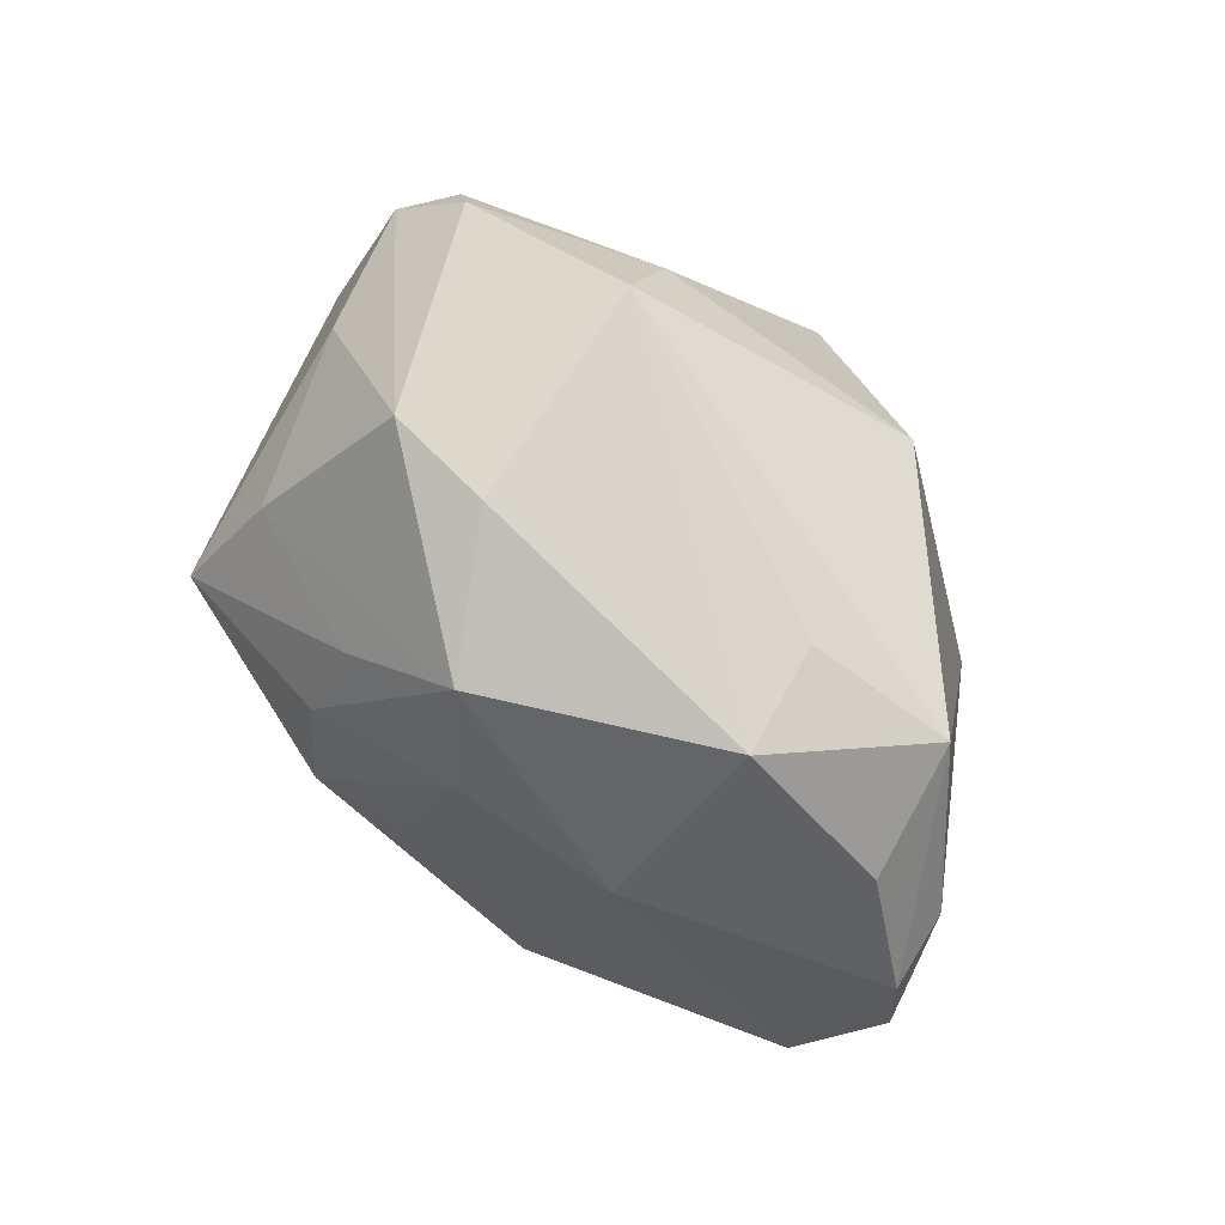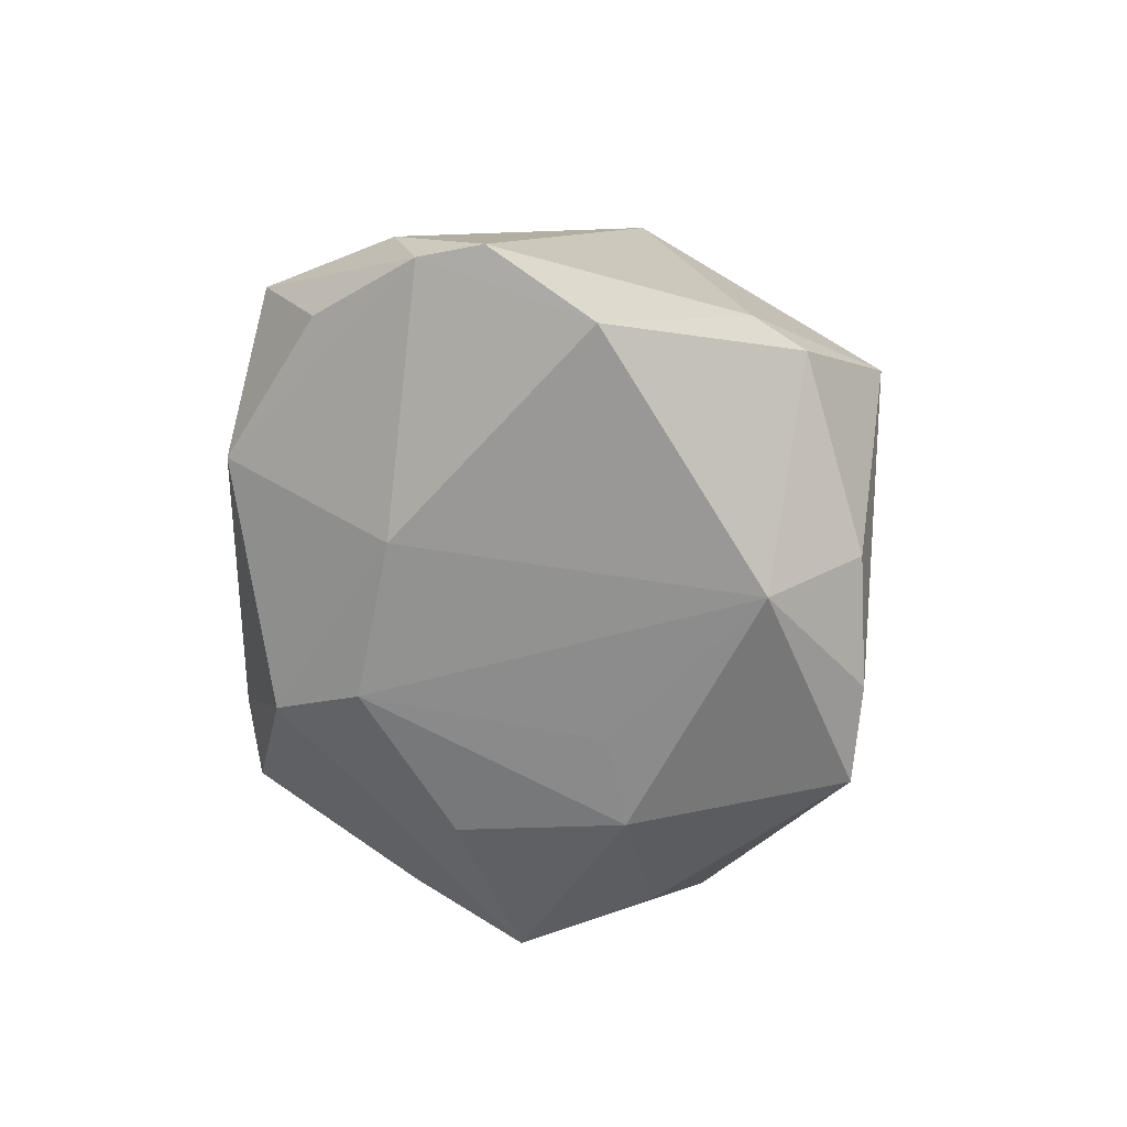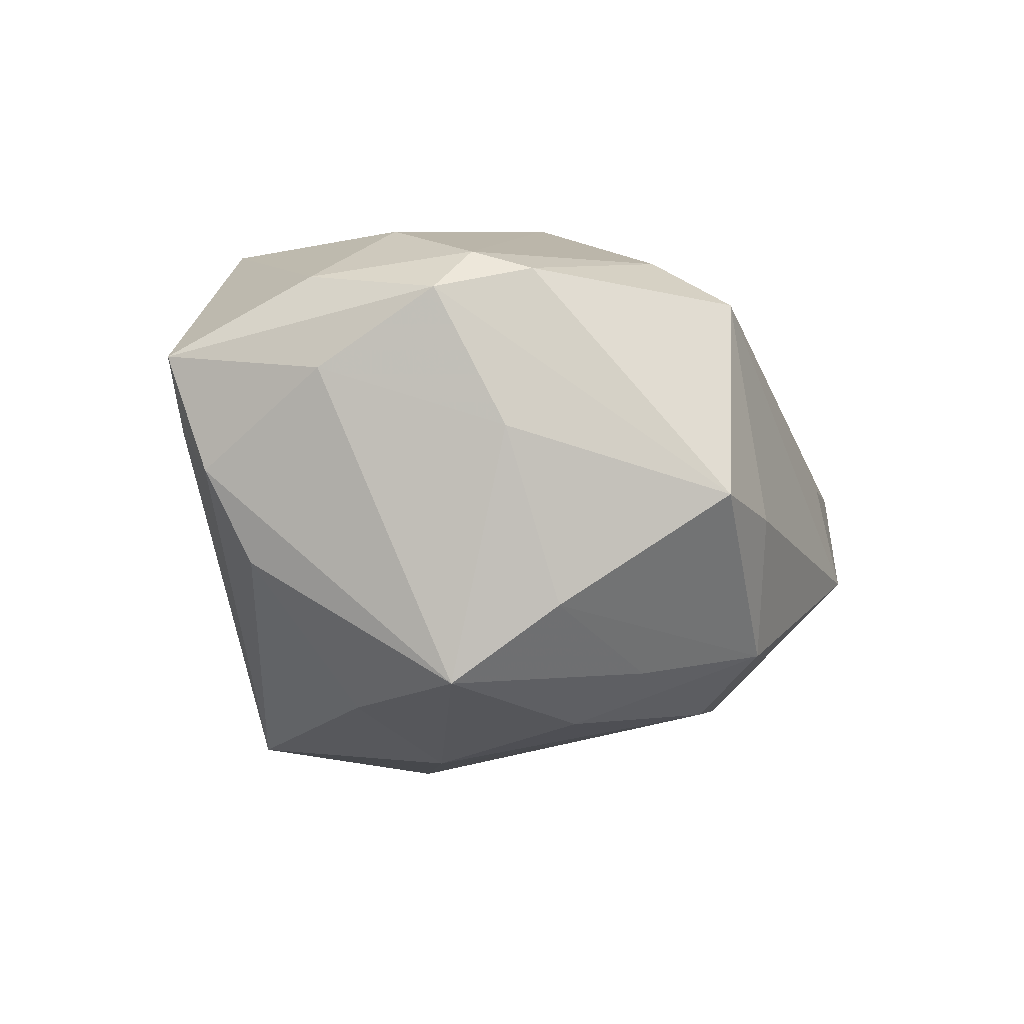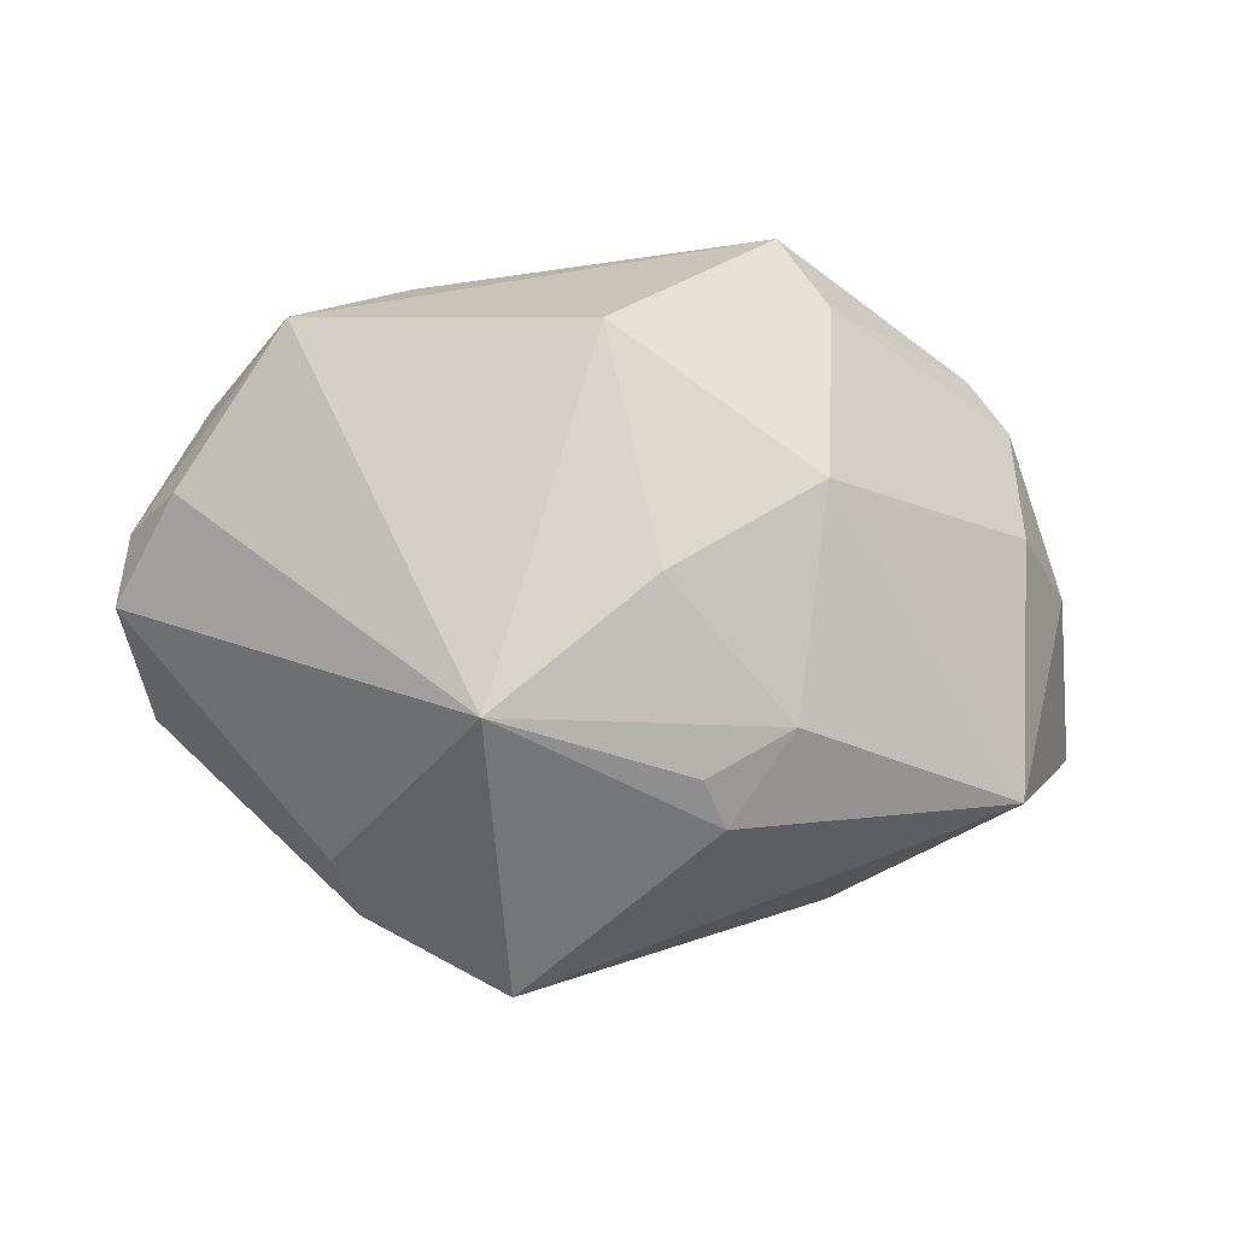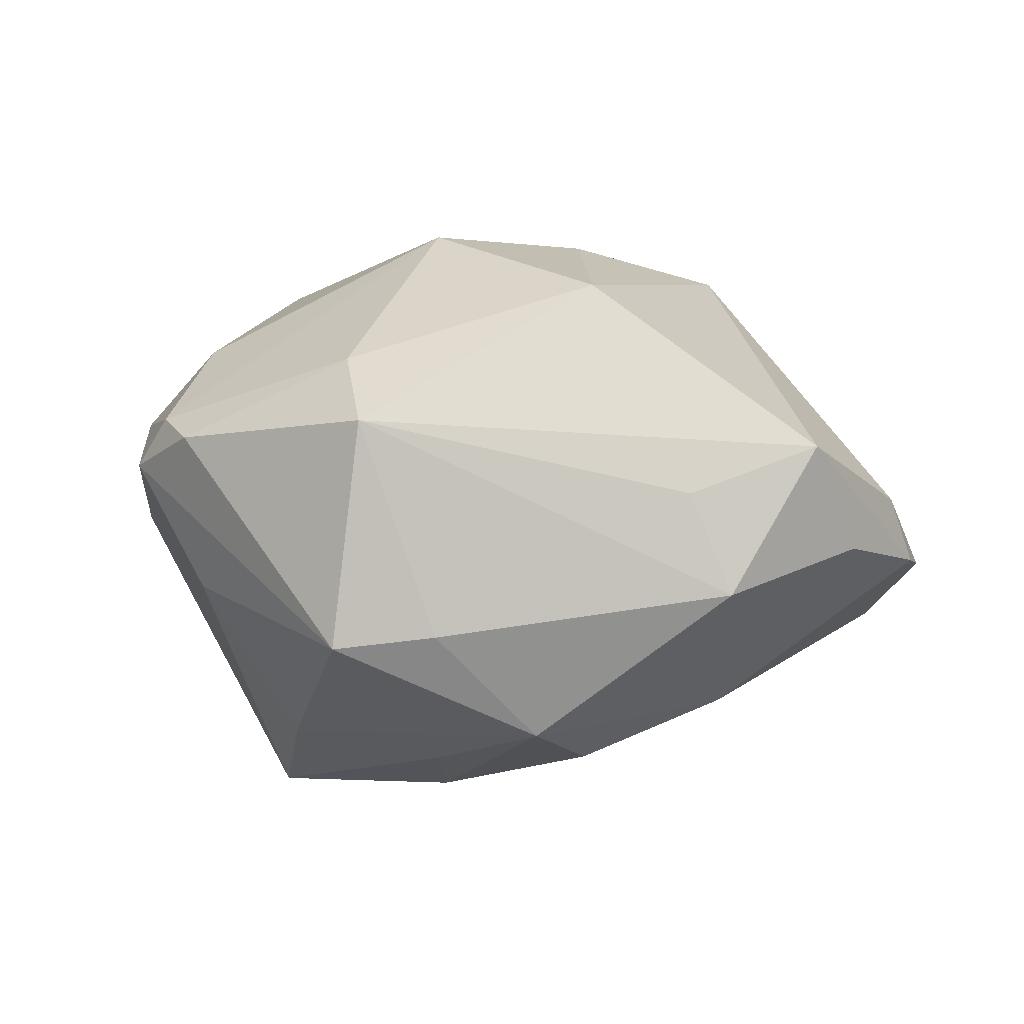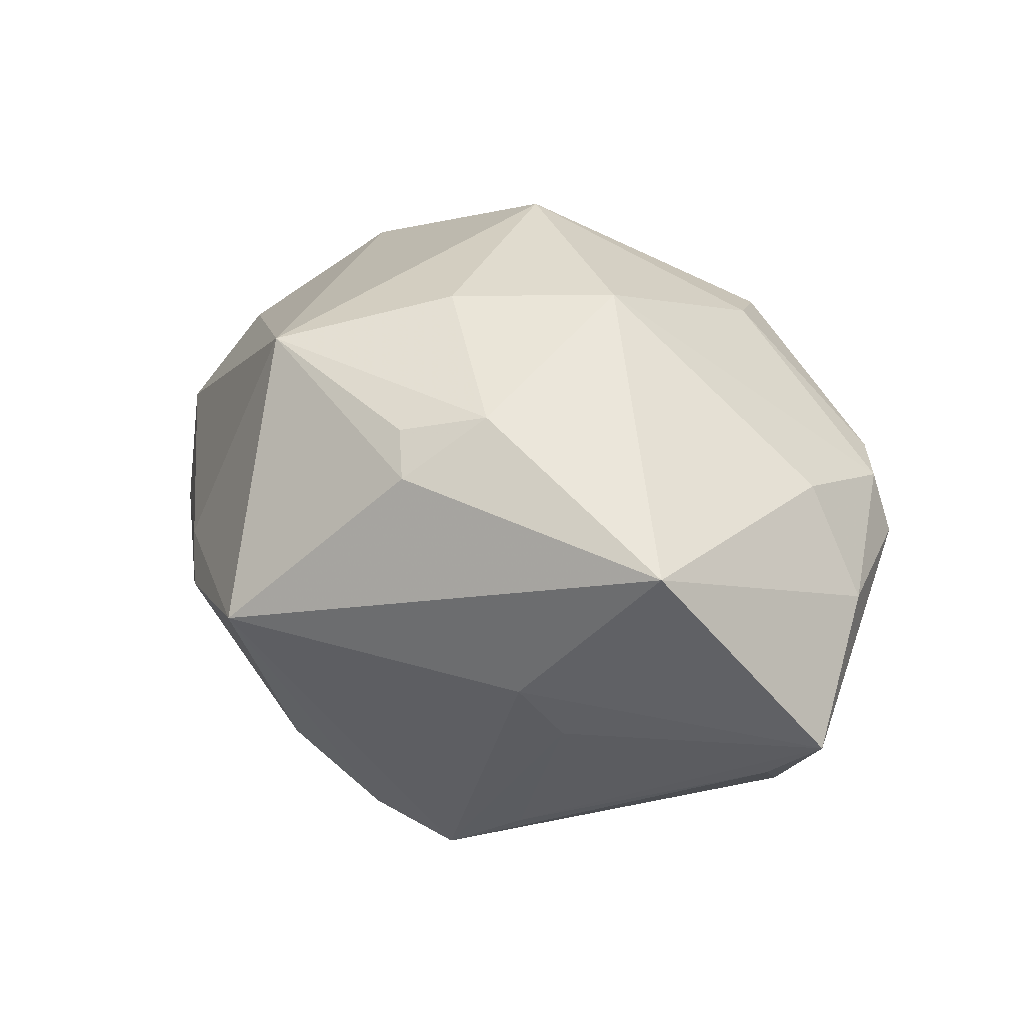
<metadata>
{"format":"obj","ext":"obj","renderer":"f3d","projection":"perspective","resolution":1024,"background":"white","views":[{"elev":68.2,"azim":-129.1,"up":"+Y"},{"elev":-45.8,"azim":-80.5,"up":"+Z"},{"elev":-24.0,"azim":122.5,"up":"+Z"},{"elev":-6.9,"azim":-21.1,"up":"+Y"},{"elev":3.6,"azim":-173.5,"up":"+Z"},{"elev":49.0,"azim":32.4,"up":"+Z"}]}
</metadata>
<code>
v 0.0244 -0.01655 0.02227
v 0.003185 -0.0115 0.02619
v 0.03533 -0.01306 -0.002716
v 0.03608 0.001593 0.008793
v -0.003576 -0.00477 -0.02478
v 0.0115 0.03056 -0.01045
v -0.02067 -0.01128 0.02342
v -0.02583 -0.02104 0.00175
v -0.009792 0.01564 -0.02225
v 0.03973 -0.01159 0.002766
v 0.002351 0.02961 -0.009389
v -0.0006676 -0.02666 -0.01929
v 0.01442 -0.02379 0.007073
v -0.02238 0.01063 -0.01735
v -0.01281 -0.03158 0.007793
v -0.03725 -0.009269 -0.01093
v 0.0339 0.01363 0.005167
v -0.02279 -0.02524 -0.0001607
v 0.005315 0.00721 0.02745
v 0.004432 -0.005024 -0.0275
v -0.0201 0.0249 0.003367
v -0.03142 0.02076 0.007491
v 0.02973 -0.008904 -0.01463
v -0.00942 -0.02782 -0.0122
v -0.03888 0.007393 0.001957
v 0.02767 0.01998 0.008084
v -0.02386 0.02497 -0.005764
v 0.0091 0.03024 0.009975
v -0.04095 0.004919 -0.004109
v 0.01821 -0.02208 0.001365
v 0.004246 0.009861 -0.02614
v 0.03582 0.0026 -0.0006159
v 0.01303 0.006066 0.0238
v -0.03504 0.01499 -0.002245
v 0.0307 0.01548 0.009686
v -0.01467 -0.01977 -0.02109
v -0.01079 0.01928 0.02226
v 0.0114 0.02336 0.01545
v 0.006768 -0.02454 -0.02338
v 0.02067 0.007021 -0.02653
v 0.01367 -0.02215 -0.01693
v 0.01748 -0.005544 -0.02551
v 0.02685 0.01663 -0.006285
v -0.001045 -0.01903 0.02252
v -0.007839 -0.0003951 0.02669
v -0.0419 -0.0009643 -0.004923
v 0.02846 0.005366 0.01618
v 0.003814 0.01697 -0.02238
v -0.006116 0.02393 -0.019
v 0.01778 0.01645 -0.02016
v 0.03513 -0.01034 -0.007146
v -0.003638 -0.01547 0.02426
f 32 17 10
f 46 7 25
f 7 22 25
f 41 3 10
f 51 23 40
f 40 32 51
f 51 32 10
f 10 3 51
f 43 6 17
f 43 32 40
f 17 32 43
f 26 6 28
f 17 6 26
f 28 6 11
f 11 6 49
f 37 22 7
f 28 22 37
f 46 25 29
f 29 25 22
f 22 34 29
f 49 9 14
f 9 36 14
f 13 1 15
f 10 1 13
f 8 7 46
f 8 15 7
f 8 18 15
f 12 15 24
f 15 18 24
f 24 36 12
f 18 36 24
f 50 43 40
f 6 43 50
f 40 48 50
f 49 6 50
f 50 48 49
f 38 26 28
f 28 37 38
f 38 37 19
f 27 11 49
f 27 34 22
f 49 14 27
f 28 11 27
f 27 29 34
f 27 14 29
f 7 15 44
f 15 1 44
f 10 17 4
f 4 1 10
f 45 37 7
f 19 37 45
f 12 36 39
f 23 51 39
f 39 15 12
f 39 13 15
f 3 41 39
f 39 51 3
f 20 39 36
f 16 14 36
f 16 36 18
f 46 29 16
f 29 14 16
f 16 8 46
f 18 8 16
f 30 41 10
f 10 13 30
f 30 39 41
f 13 39 30
f 28 27 21
f 21 22 28
f 21 27 22
f 1 4 47
f 7 44 52
f 40 23 42
f 23 39 42
f 42 20 40
f 39 20 42
f 40 20 31
f 31 20 9
f 31 48 40
f 31 9 49
f 49 48 31
f 5 36 9
f 9 20 5
f 5 20 36
f 19 1 33
f 33 47 19
f 1 47 33
f 35 4 17
f 35 47 4
f 17 26 35
f 26 38 35
f 35 38 19
f 19 47 35
f 2 44 1
f 2 52 44
f 2 1 19
f 19 45 2
f 2 45 7
f 7 52 2

</code>
